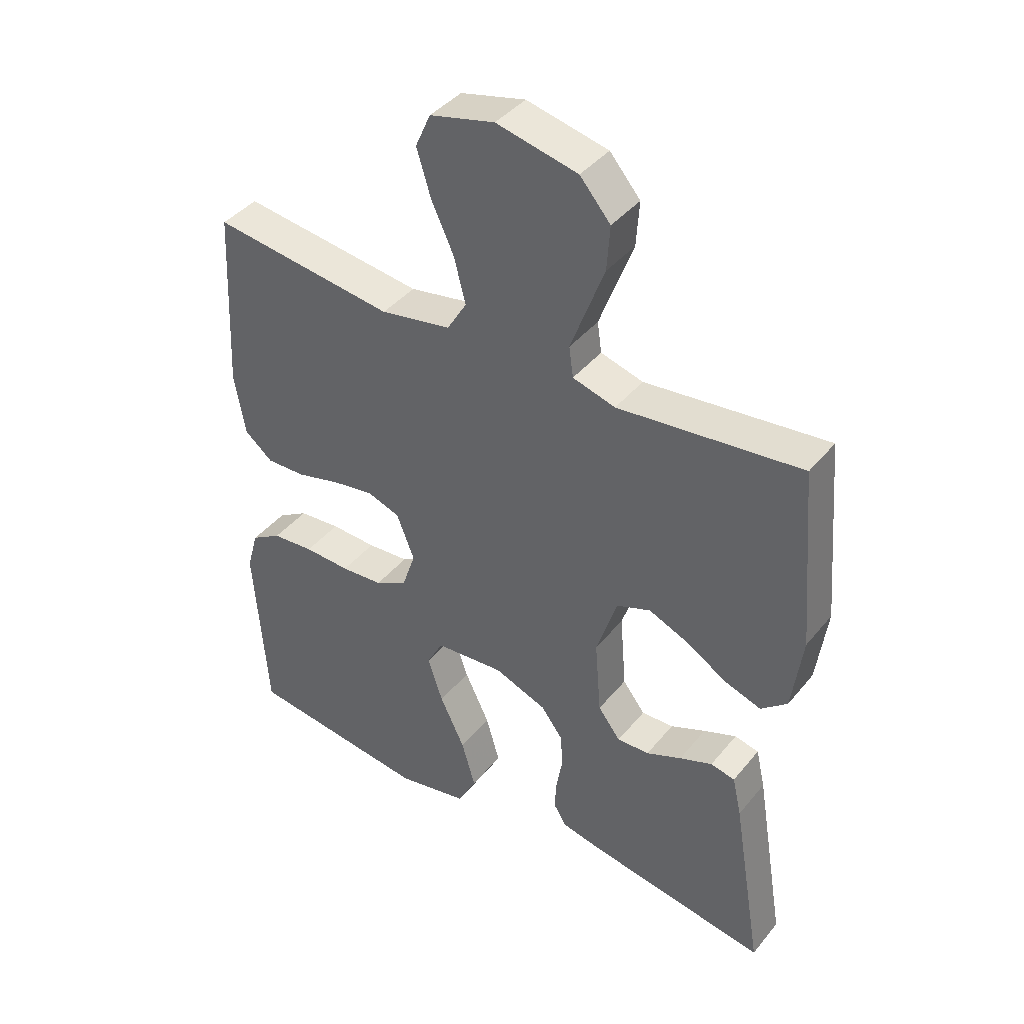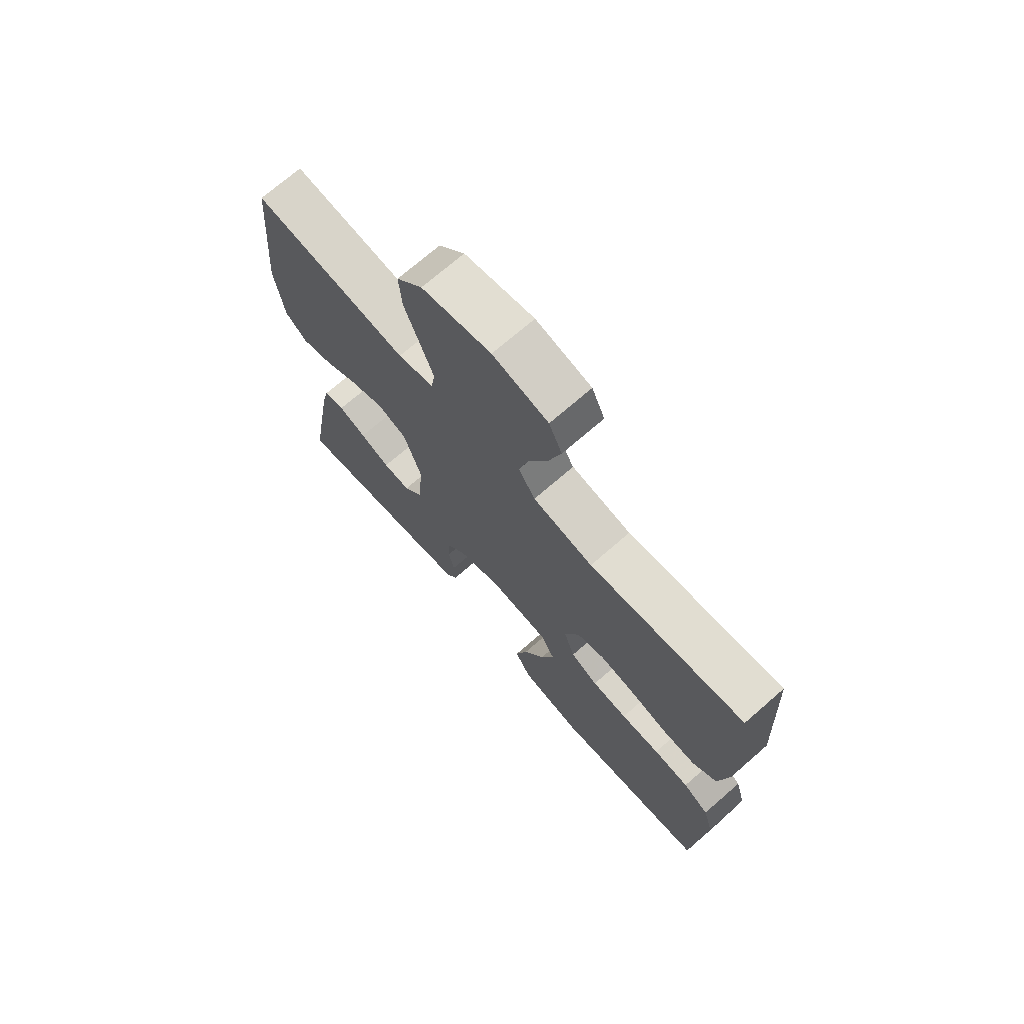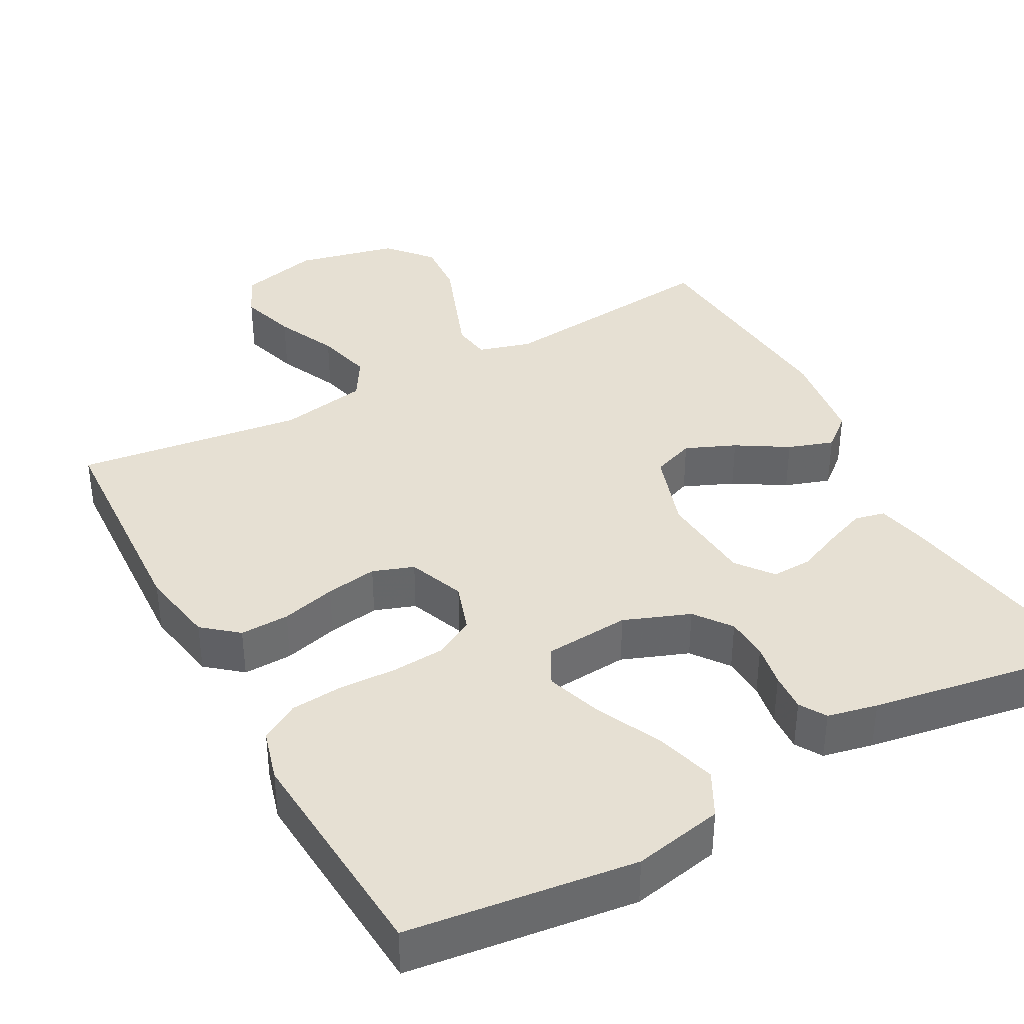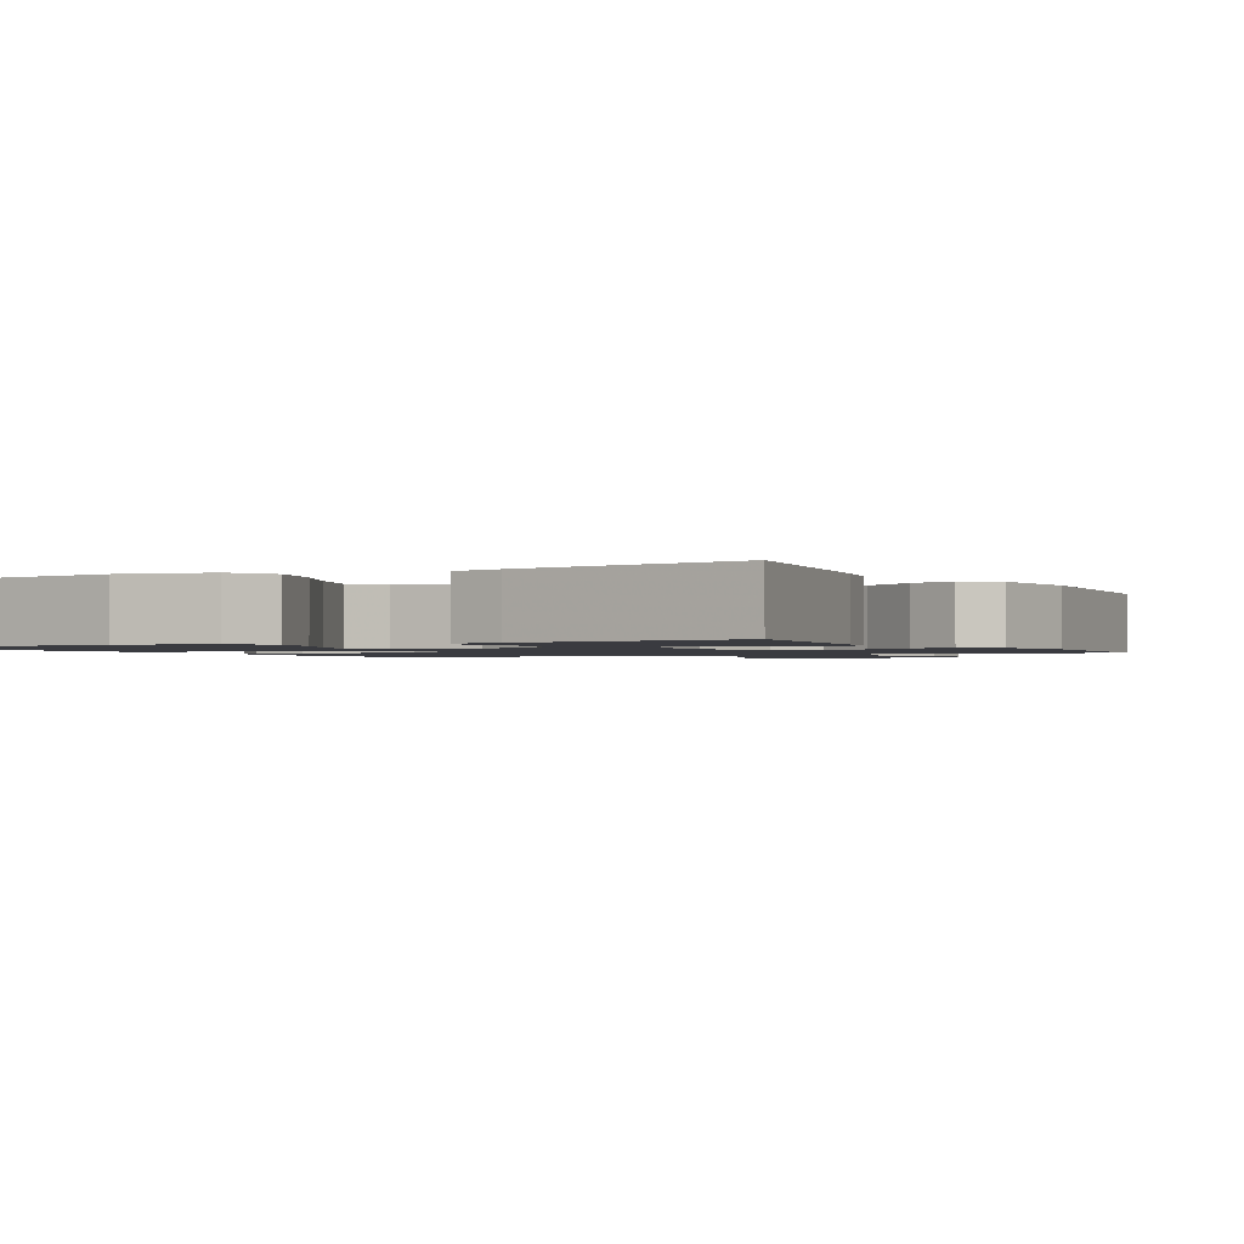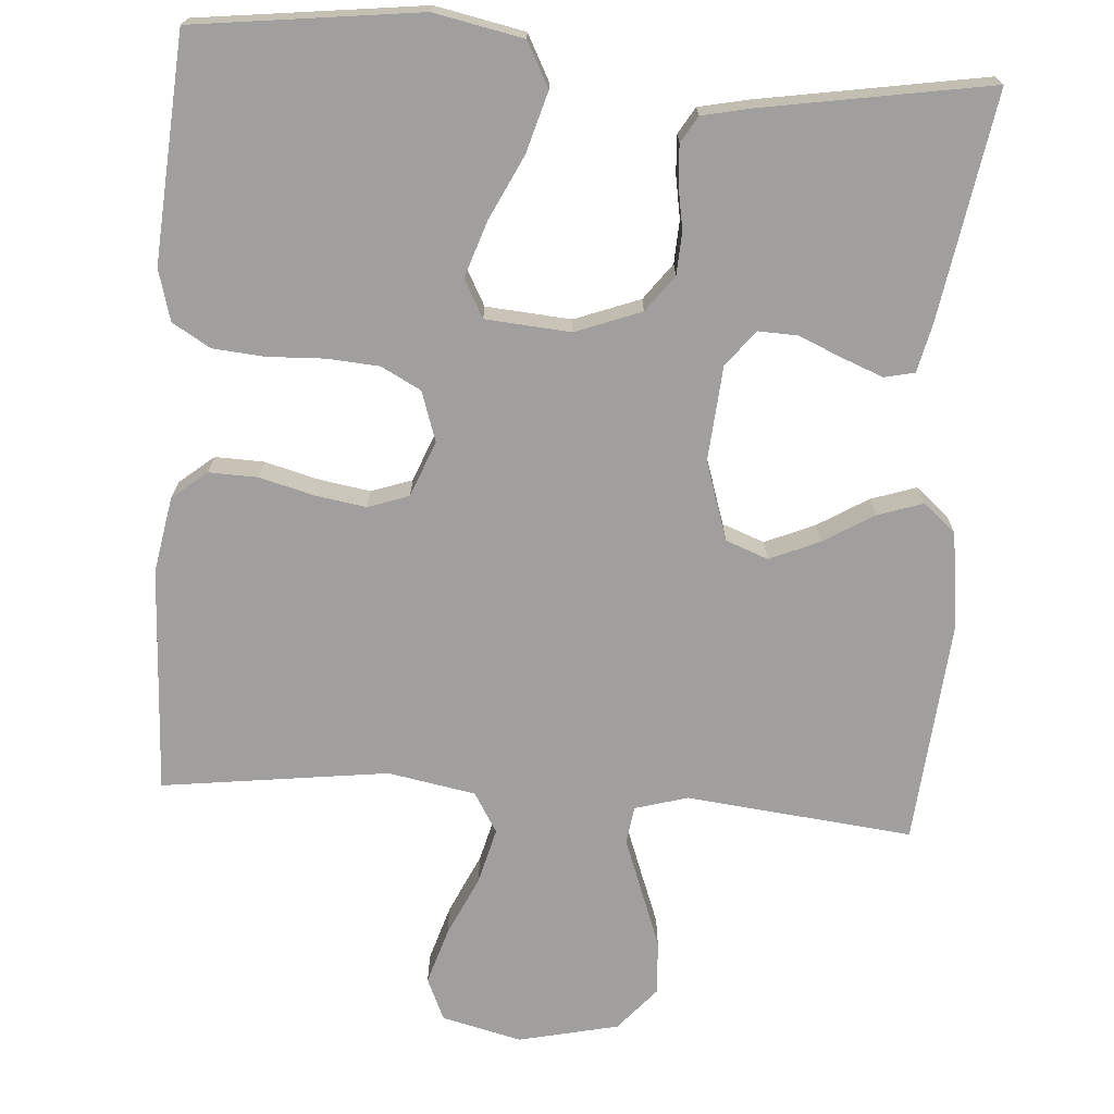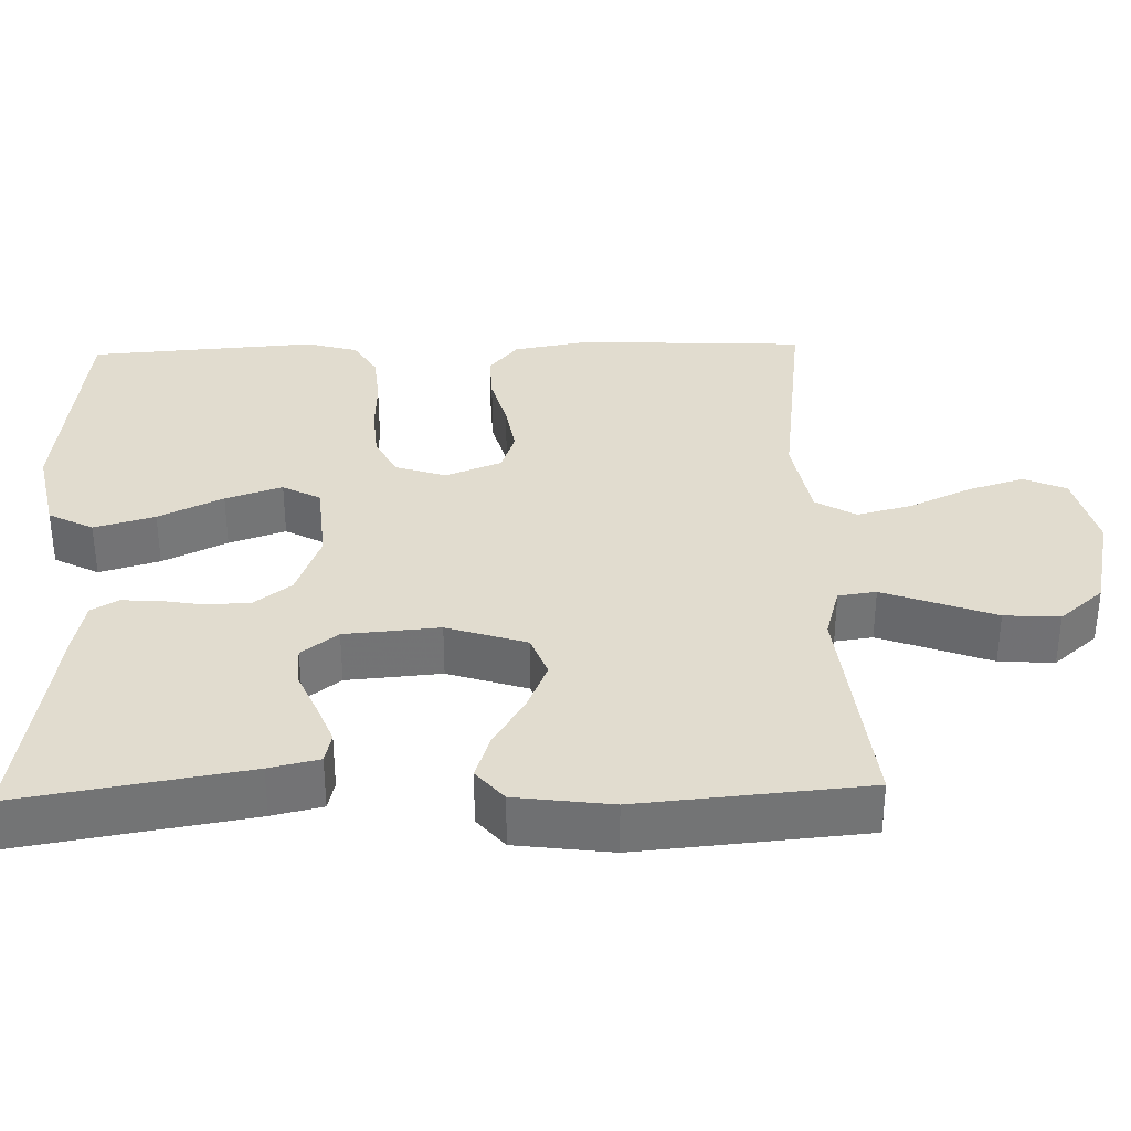
<metadata>
{"format":"obj","ext":"obj","renderer":"f3d","projection":"perspective","resolution":1024,"background":"white","views":[{"elev":41.0,"azim":-144.6,"up":"+Z"},{"elev":71.9,"azim":49.0,"up":"+Z"},{"elev":38.5,"azim":151.5,"up":"+Y"},{"elev":-1.4,"azim":-151.6,"up":"+Y"},{"elev":-71.4,"azim":175.9,"up":"+Y"},{"elev":34.4,"azim":-91.7,"up":"+Y"}]}
</metadata>
<code>
v 0.5 0.07 0.5
v 0.515 0.07 0.2
v 0.497 0.07 0.099
v 0.451 0.07 0.061
v 0.386 0.07 0.063
v 0.314 0.07 0.082
v 0.246 0.07 0.093
v 0.192 0.07 0.074
v 0.163 0.07 0
v 0.185 0.07 -0.066
v 0.238 0.07 -0.094
v 0.307 0.07 -0.099
v 0.383 0.07 -0.096
v 0.452 0.07 -0.102
v 0.502 0.07 -0.132
v 0.521 0.07 -0.2
v 0.5 0.07 -0.5
v 0.2 0.07 -0.537
v 0.082 0.07 -0.513
v 0.051 0.07 -0.454
v 0.074 0.07 -0.374
v 0.115 0.07 -0.289
v 0.14 0.07 -0.214
v 0.113 0.07 -0.164
v 0 0.07 -0.155
v -0.087 0.07 -0.188
v -0.123 0.07 -0.236
v -0.126 0.07 -0.293
v -0.116 0.07 -0.35
v -0.113 0.07 -0.401
v -0.134 0.07 -0.436
v -0.2 0.07 -0.45
v -0.5 0.07 -0.5
v -0.45 0.07 -0.2
v -0.435 0.07 -0.134
v -0.395 0.07 -0.125
v -0.341 0.07 -0.146
v -0.283 0.07 -0.171
v -0.23 0.07 -0.173
v -0.193 0.07 -0.125
v -0.183 0.07 0
v -0.217 0.07 0.105
v -0.273 0.07 0.126
v -0.339 0.07 0.098
v -0.406 0.07 0.057
v -0.466 0.07 0.037
v -0.509 0.07 0.073
v -0.526 0.07 0.2
v -0.5 0.07 0.5
v -0.2 0.07 0.468
v -0.13 0.07 0.488
v -0.123 0.07 0.538
v -0.149 0.07 0.608
v -0.178 0.07 0.685
v -0.183 0.07 0.758
v -0.133 0.07 0.816
v 0 0.07 0.846
v 0.106 0.07 0.82
v 0.131 0.07 0.764
v 0.108 0.07 0.689
v 0.071 0.07 0.609
v 0.052 0.07 0.535
v 0.084 0.07 0.482
v 0.2 0.07 0.461
v 0.5 0 0.5
v 0.515 0 0.2
v 0.497 0 0.099
v 0.451 0 0.061
v 0.386 0 0.063
v 0.314 0 0.082
v 0.246 0 0.093
v 0.192 0 0.074
v 0.163 0 0
v 0.185 0 -0.066
v 0.238 0 -0.094
v 0.307 0 -0.099
v 0.383 0 -0.096
v 0.452 0 -0.102
v 0.502 0 -0.132
v 0.521 0 -0.2
v 0.5 0 -0.5
v 0.2 0 -0.537
v 0.082 0 -0.513
v 0.051 0 -0.454
v 0.074 0 -0.374
v 0.115 0 -0.289
v 0.14 0 -0.214
v 0.113 0 -0.164
v 0 0 -0.155
v -0.087 0 -0.188
v -0.123 0 -0.236
v -0.126 0 -0.293
v -0.116 0 -0.35
v -0.113 0 -0.401
v -0.134 0 -0.436
v -0.2 0 -0.45
v -0.5 0 -0.5
v -0.45 0 -0.2
v -0.435 0 -0.134
v -0.395 0 -0.125
v -0.341 0 -0.146
v -0.283 0 -0.171
v -0.23 0 -0.173
v -0.193 0 -0.125
v -0.183 0 0
v -0.217 0 0.105
v -0.273 0 0.126
v -0.339 0 0.098
v -0.406 0 0.057
v -0.466 0 0.037
v -0.509 0 0.073
v -0.526 0 0.2
v -0.5 0 0.5
v -0.2 0 0.468
v -0.13 0 0.488
v -0.123 0 0.538
v -0.149 0 0.608
v -0.178 0 0.685
v -0.183 0 0.758
v -0.133 0 0.816
v 0 0 0.846
v 0.106 0 0.82
v 0.131 0 0.764
v 0.108 0 0.689
v 0.071 0 0.609
v 0.052 0 0.535
v 0.084 0 0.482
v 0.2 0 0.461
f 59 60 61
f 58 59 61
f 57 58 61
f 56 57 61
f 55 56 61
f 54 55 61
f 53 54 61
f 52 53 61 62
f 51 52 62 63
f 48 49 50
f 47 48 50
f 46 47 50
f 45 46 50
f 44 45 50
f 51 63 64
f 50 51 64
f 44 50 64
f 43 44 64
f 36 37 38
f 35 36 38
f 34 35 38
f 33 34 38
f 32 33 38
f 31 32 38
f 30 31 38
f 29 30 38
f 28 29 38
f 27 28 38 39
f 26 27 39 40
f 20 21 22
f 19 20 22
f 18 19 22
f 17 18 22
f 16 17 22
f 15 16 22
f 14 15 22
f 13 14 22
f 12 13 22
f 11 12 22 23
f 10 11 23 24
f 4 5 6
f 3 4 6
f 2 3 6
f 1 2 6
f 64 1 6
f 64 6 7
f 64 7 8
f 43 64 8
f 42 43 8
f 41 42 8 9
f 41 9 10
f 40 41 10
f 26 40 10
f 25 26 10
f 10 24 25
f 125 124 123
f 125 123 122
f 125 122 121
f 125 121 120
f 125 120 119
f 125 119 118
f 125 118 117
f 126 125 117 116
f 127 126 116 115
f 114 113 112
f 114 112 111
f 114 111 110
f 114 110 109
f 114 109 108
f 128 127 115
f 128 115 114
f 128 114 108
f 128 108 107
f 102 101 100
f 102 100 99
f 102 99 98
f 102 98 97
f 102 97 96
f 102 96 95
f 102 95 94
f 102 94 93
f 102 93 92
f 103 102 92 91
f 104 103 91 90
f 86 85 84
f 86 84 83
f 86 83 82
f 86 82 81
f 86 81 80
f 86 80 79
f 86 79 78
f 86 78 77
f 86 77 76
f 87 86 76 75
f 88 87 75 74
f 70 69 68
f 70 68 67
f 70 67 66
f 70 66 65
f 70 65 128
f 71 70 128
f 72 71 128
f 72 128 107
f 72 107 106
f 73 72 106 105
f 74 73 105
f 74 105 104
f 74 104 90
f 74 90 89
f 89 88 74
f 1 65 66 2
f 2 66 67 3
f 3 67 68 4
f 4 68 69 5
f 5 69 70 6
f 6 70 71 7
f 7 71 72 8
f 8 72 73 9
f 9 73 74 10
f 10 74 75 11
f 11 75 76 12
f 12 76 77 13
f 13 77 78 14
f 14 78 79 15
f 15 79 80 16
f 16 80 81 17
f 17 81 82 18
f 18 82 83 19
f 19 83 84 20
f 20 84 85 21
f 21 85 86 22
f 22 86 87 23
f 23 87 88 24
f 24 88 89 25
f 25 89 90 26
f 26 90 91 27
f 27 91 92 28
f 28 92 93 29
f 29 93 94 30
f 30 94 95 31
f 31 95 96 32
f 32 96 97 33
f 33 97 98 34
f 34 98 99 35
f 35 99 100 36
f 36 100 101 37
f 37 101 102 38
f 38 102 103 39
f 39 103 104 40
f 40 104 105 41
f 41 105 106 42
f 42 106 107 43
f 43 107 108 44
f 44 108 109 45
f 45 109 110 46
f 46 110 111 47
f 47 111 112 48
f 48 112 113 49
f 49 113 114 50
f 50 114 115 51
f 51 115 116 52
f 52 116 117 53
f 53 117 118 54
f 54 118 119 55
f 55 119 120 56
f 56 120 121 57
f 57 121 122 58
f 58 122 123 59
f 59 123 124 60
f 60 124 125 61
f 61 125 126 62
f 62 126 127 63
f 63 127 128 64
f 64 128 65 1

</code>
